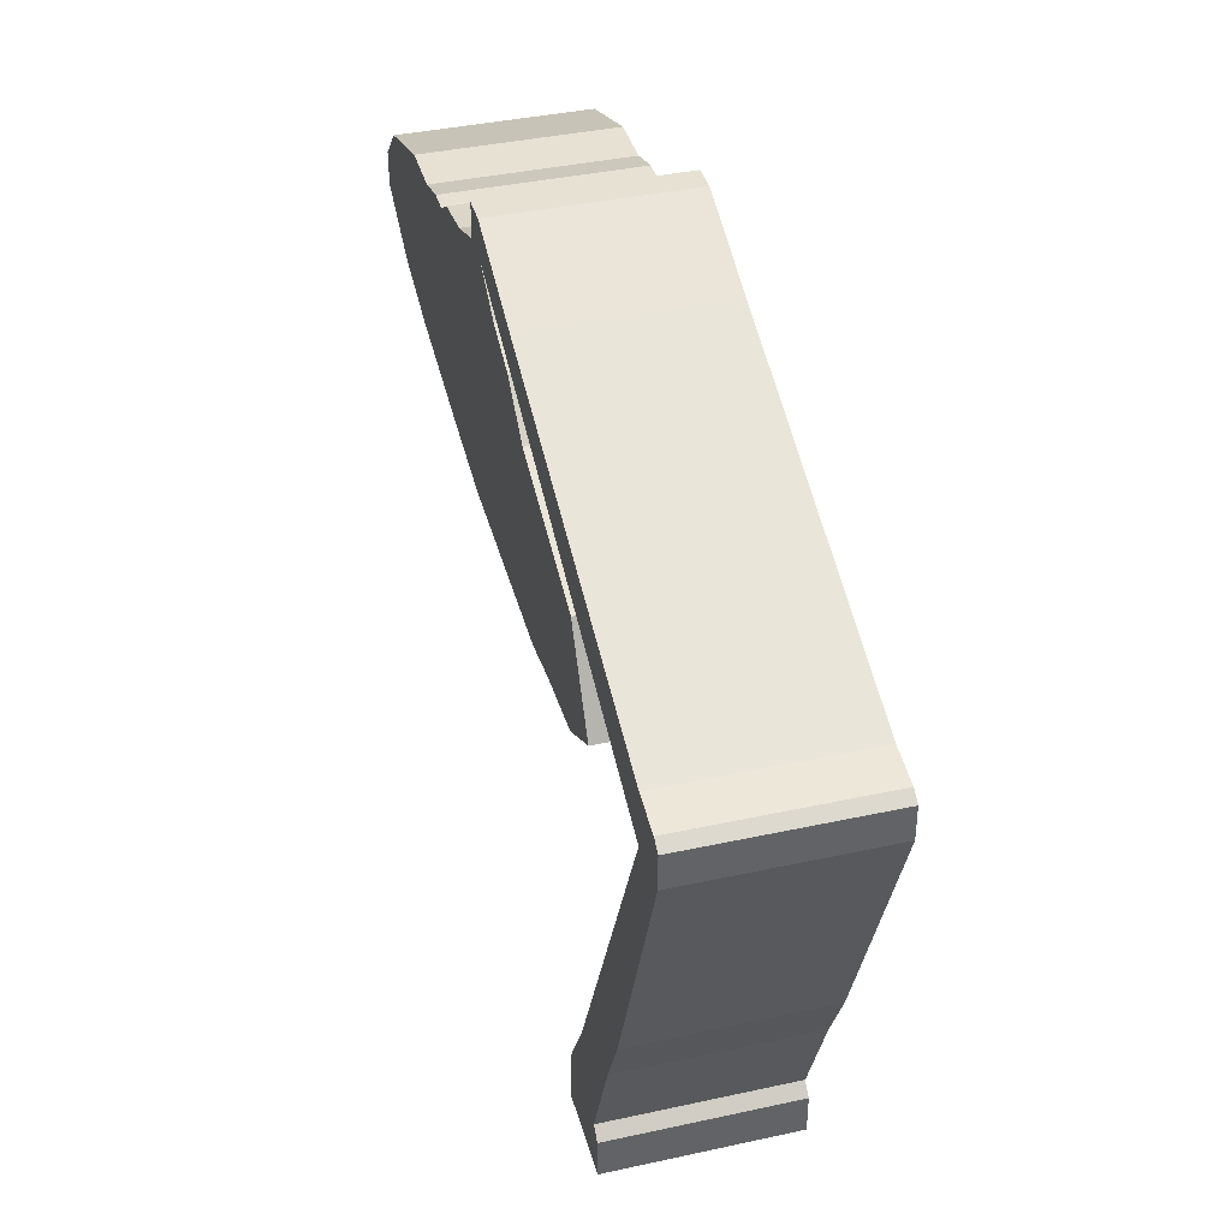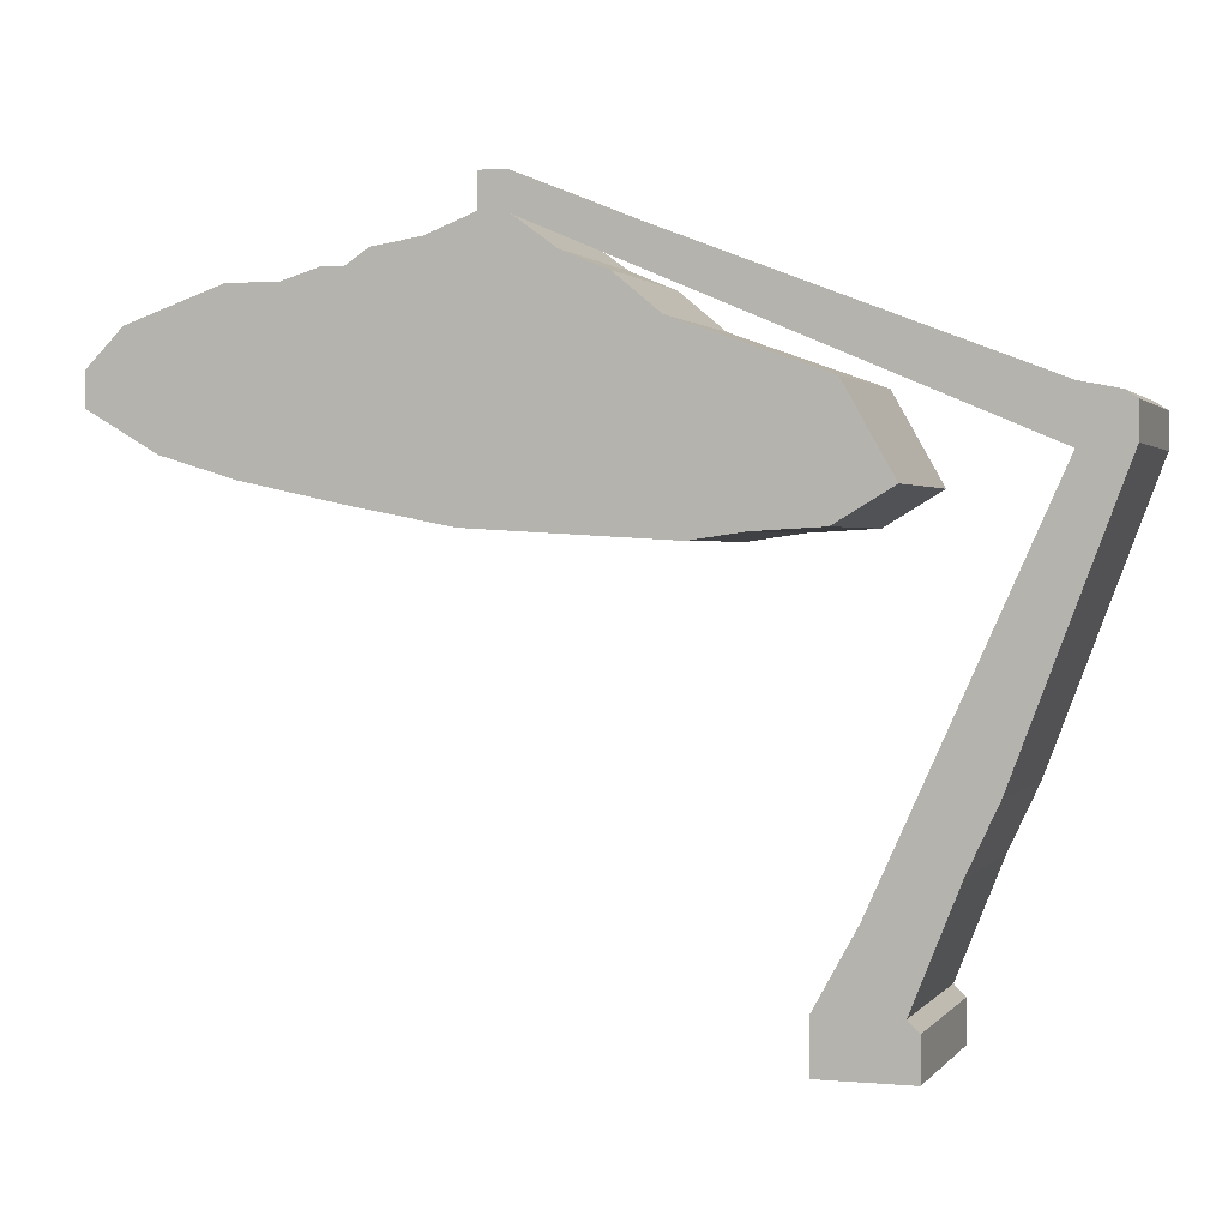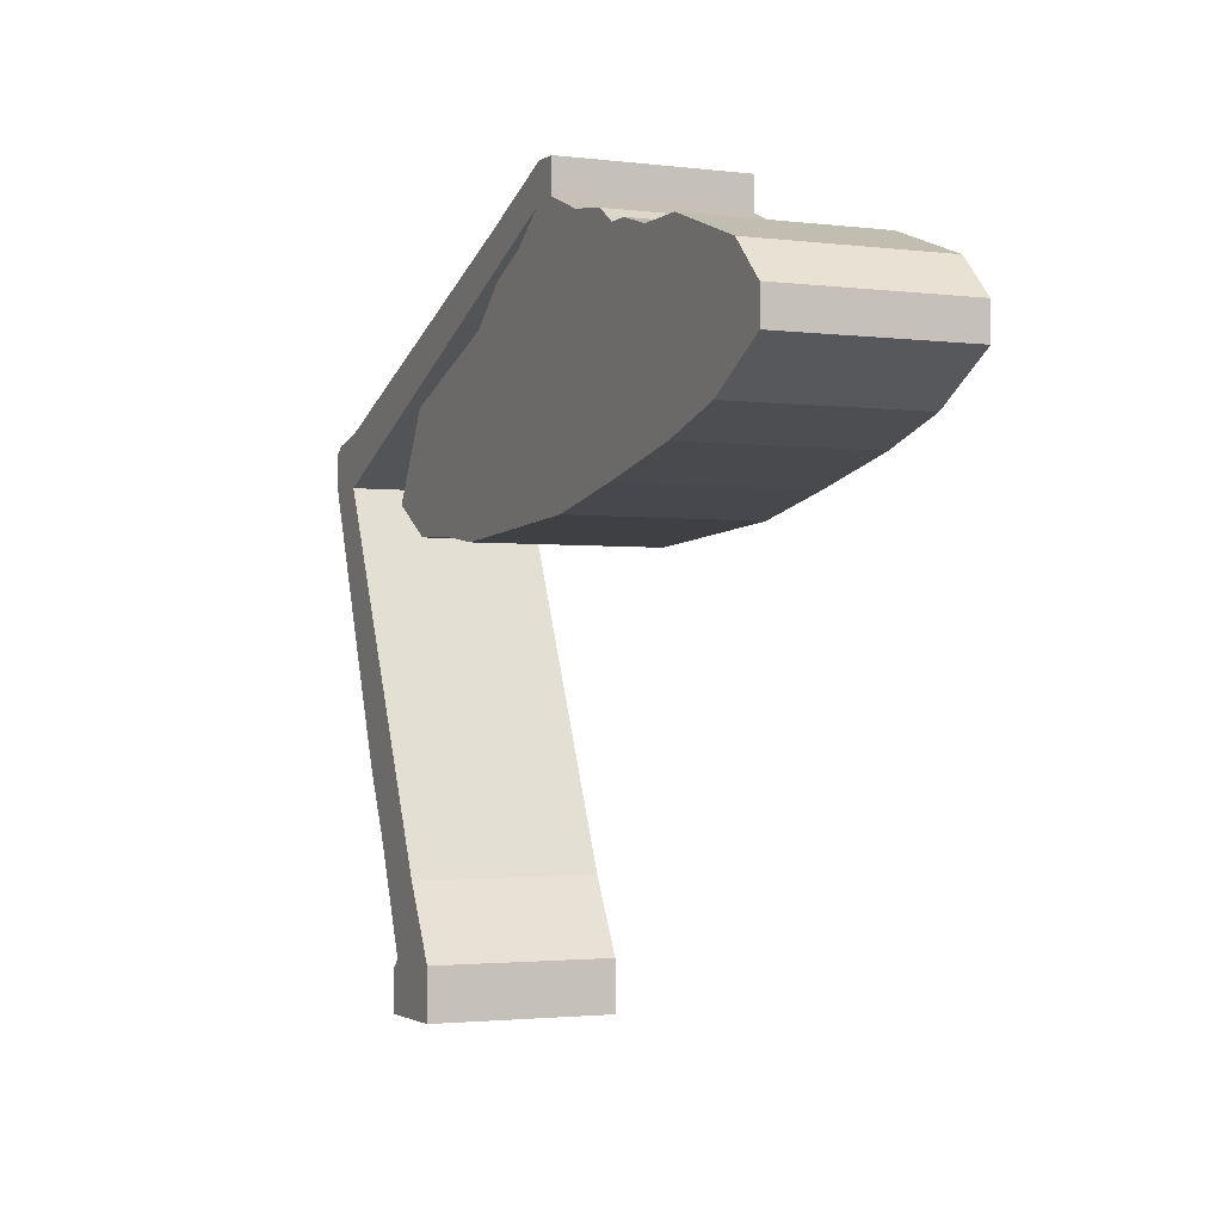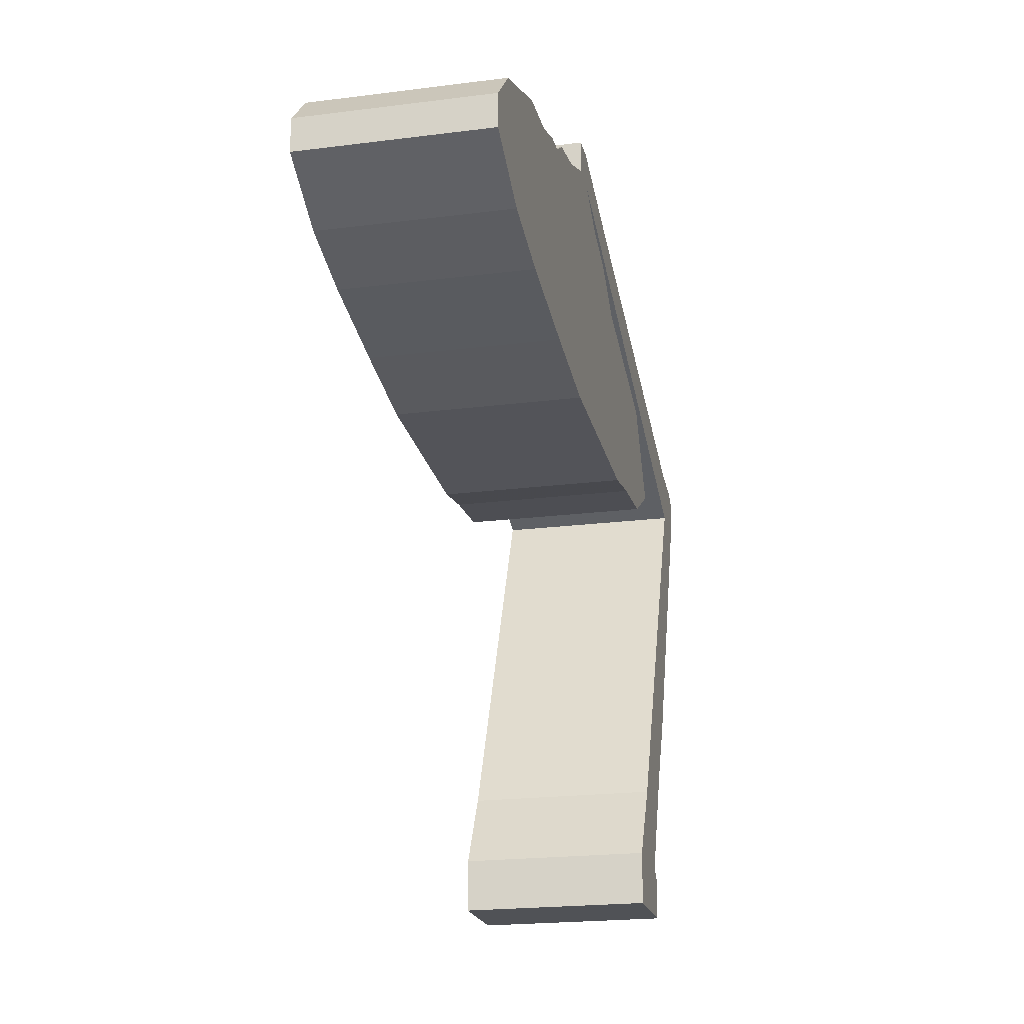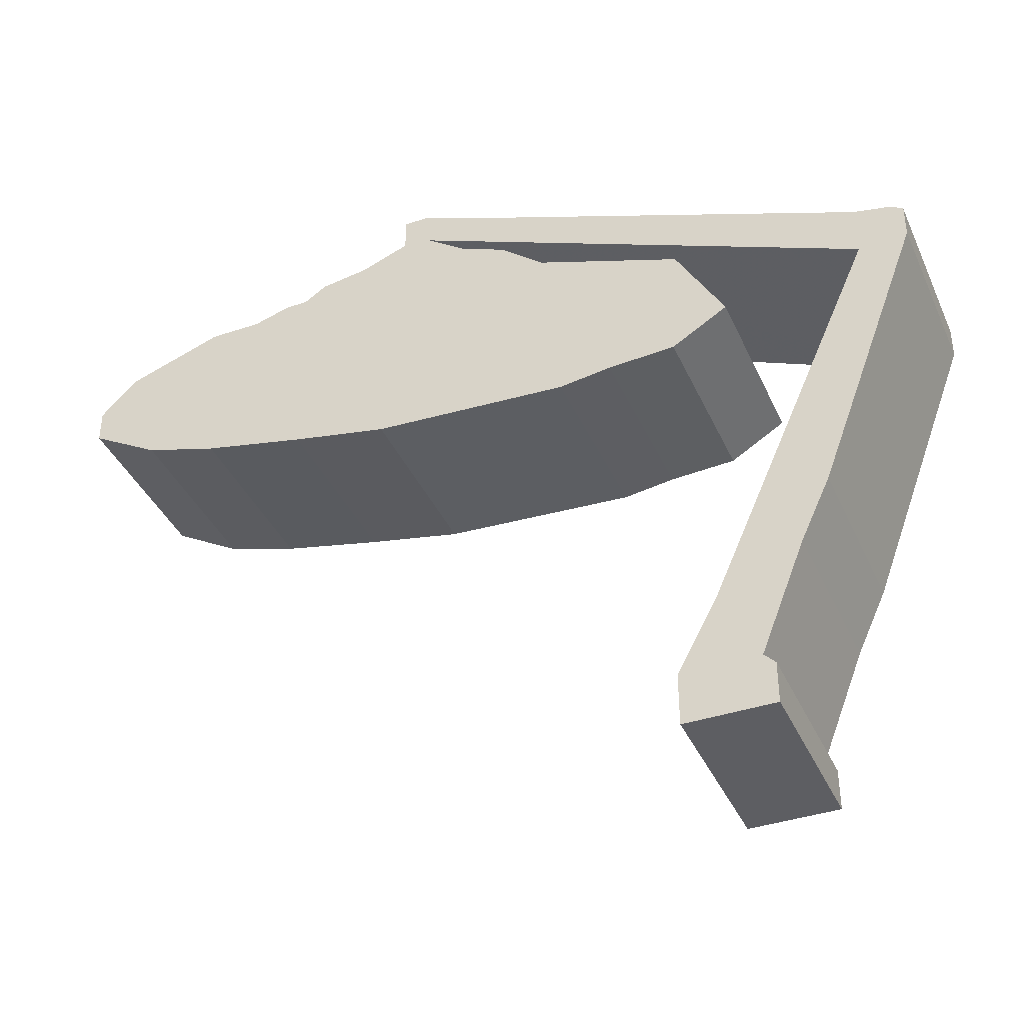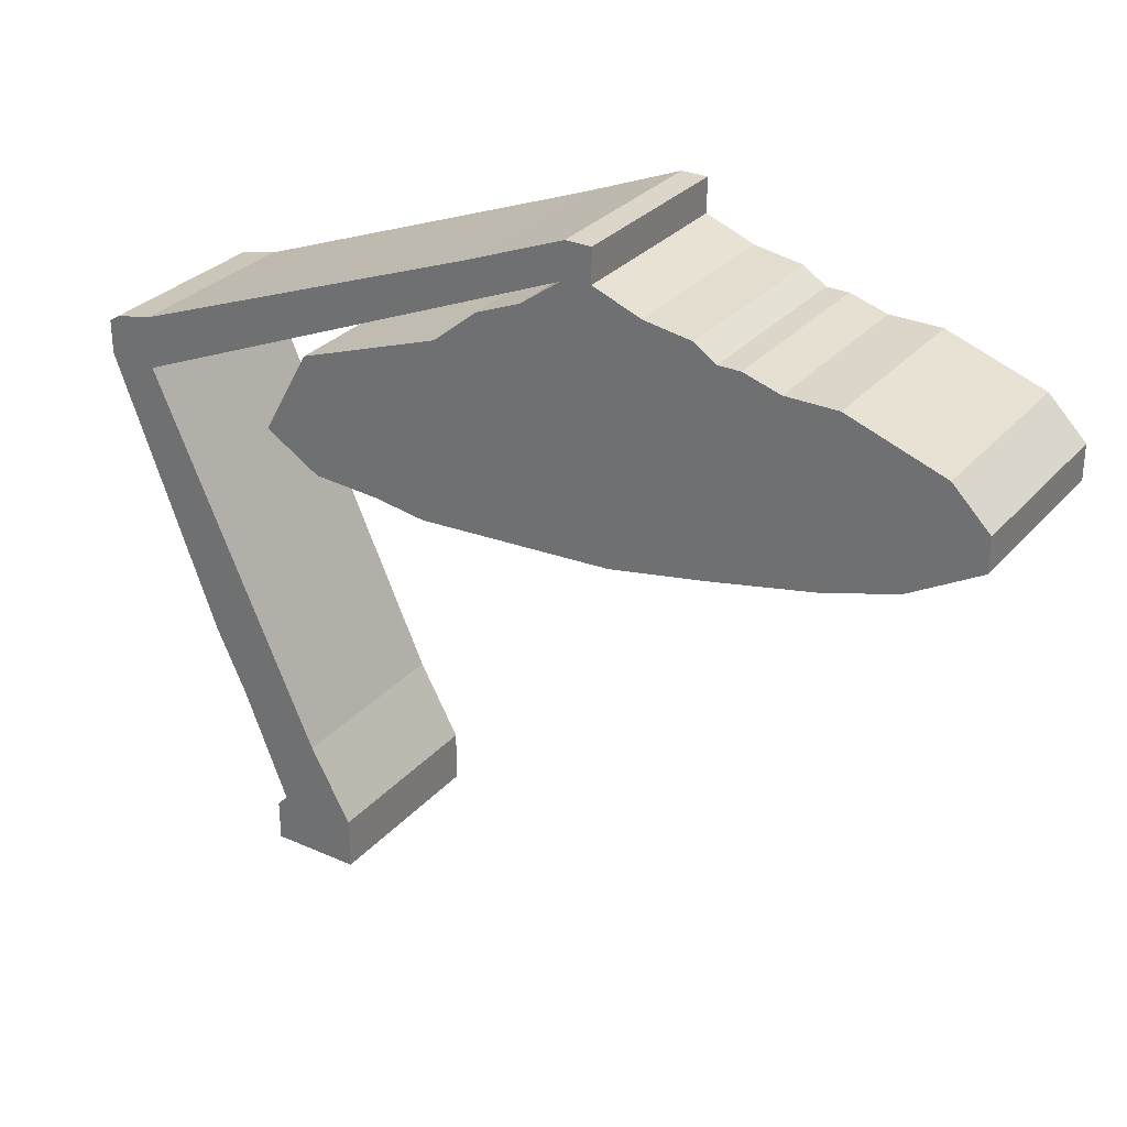
<metadata>
{"format":"obj","ext":"obj","renderer":"f3d","projection":"perspective","resolution":1024,"background":"white","views":[{"elev":39.4,"azim":74.8,"up":"+Y"},{"elev":1.3,"azim":18.5,"up":"+Y"},{"elev":-2.1,"azim":-114.4,"up":"+Y"},{"elev":-20.6,"azim":-76.9,"up":"+Y"},{"elev":-39.2,"azim":22.7,"up":"+Y"},{"elev":29.9,"azim":-147.0,"up":"+Y"}]}
</metadata>
<code>
g sbg_ocean_dm_parasol01_m
v -0.23 1.88 0
v -0.36 1.83 0
v -0.49 1.81 0
v -0.55 1.77 0
v -0.61 1.77 0
v -0.71 1.74 0
v -0.85 1.74 0
v -1.11 1.65 0
v -1.21 1.55 0
v -1.21 1.46 0
v -1.02 1.35 0
v -0.82 1.29 0
v -0.54 1.23 0
v -0.28 1.18 0
v 0.25 1.15 0
v 0.39 1.17 0
v 0.57 1.18 0
v 0.72 1.27 0
v 0.59 1.5 0
v 0.2 1.64 0
v 0.08 1.74 0
v -0.04 1.79 0
v -0.15 1.87 0
v 1.09 1.34 0
v 0.64 0.34 0
v 0.53 0.14 0
v 0.53 0 0
v 0.77 0 0
v 0.77 0.11 0
v 0.74 0.14 0
v 0.86 0.44 0
v 0.94 0.61 0
v 1.22 1.35 0
v 1.22 1.44 0
v 1.19 1.46 0
v 1.09 1.48 0
v 0.11 1.86 0
v -0.16 1.97 0
v -0.23 1.97 0
v -0.23 1.88 0.5
v -0.36 1.83 0.5
v -0.49 1.81 0.5
v -0.55 1.77 0.5
v -0.61 1.77 0.5
v -0.71 1.74 0.5
v -0.85 1.74 0.5
v -1.11 1.65 0.5
v -1.21 1.55 0.5
v -1.21 1.46 0.5
v -1.02 1.35 0.5
v -0.82 1.29 0.5
v -0.54 1.23 0.5
v -0.28 1.18 0.5
v 0.25 1.15 0.5
v 0.39 1.17 0.5
v 0.57 1.18 0.5
v 0.72 1.27 0.5
v 0.59 1.5 0.5
v 0.2 1.64 0.5
v 0.08 1.74 0.5
v -0.04 1.79 0.5
v -0.15 1.87 0.5
v 1.09 1.34 0.5
v 0.64 0.34 0.5
v 0.53 0.14 0.5
v 0.53 0 0.5
v 0.77 0 0.5
v 0.77 0.11 0.5
v 0.74 0.14 0.5
v 0.86 0.44 0.5
v 0.94 0.61 0.5
v 1.22 1.35 0.5
v 1.22 1.44 0.5
v 1.19 1.46 0.5
v 1.09 1.48 0.5
v 0.11 1.86 0.5
v -0.16 1.97 0.5
v -0.23 1.97 0.5
g sbg_ocean_dm_parasol01_m_0
f 39 38 1
f 38 37 23
f 36 35 24
f 35 34 33
f 37 36 24
f 32 31 25
f 26 25 30
f 30 29 28
f 30 28 27
f 31 30 25
f 27 26 30
f 32 25 24
f 33 32 24
f 35 33 24
f 37 24 23
f 14 21 20
f 17 16 19
f 16 15 20
f 19 18 17
f 14 22 21
f 16 20 19
f 38 23 1
f 15 14 20
f 5 4 13
f 8 7 11
f 7 6 12
f 13 12 6
f 12 11 7
f 10 8 11
f 9 8 10
f 13 4 2
f 6 5 13
f 14 13 2
f 4 3 2
f 14 2 22
f 2 1 22
f 1 23 22
f 39 77 38
f 77 39 78
f 1 78 39
f 78 1 40
f 38 76 37
f 76 38 77
f 36 74 35
f 74 36 75
f 34 72 33
f 72 34 73
f 35 73 34
f 73 35 74
f 37 75 36
f 75 37 76
f 32 70 31
f 70 32 71
f 26 64 25
f 64 26 65
f 29 67 28
f 67 29 68
f 30 68 29
f 68 30 69
f 28 66 27
f 66 28 67
f 31 69 30
f 69 31 70
f 27 65 26
f 65 27 66
f 25 63 24
f 63 25 64
f 33 71 32
f 71 33 72
f 24 62 23
f 62 24 63
f 21 59 20
f 59 21 60
f 17 55 16
f 55 17 56
f 16 54 15
f 54 16 55
f 18 56 17
f 56 18 57
f 19 57 18
f 57 19 58
f 22 60 21
f 60 22 61
f 20 58 19
f 58 20 59
f 15 53 14
f 53 15 54
f 5 43 4
f 43 5 44
f 8 46 7
f 46 8 47
f 7 45 6
f 45 7 46
f 13 51 12
f 51 13 52
f 12 50 11
f 50 12 51
f 11 49 10
f 49 11 50
f 9 47 8
f 47 9 48
f 10 48 9
f 48 10 49
f 6 44 5
f 44 6 45
f 14 52 13
f 52 14 53
f 3 41 2
f 41 3 42
f 4 42 3
f 42 4 43
f 2 40 1
f 40 2 41
f 23 61 22
f 61 23 62
f 40 77 78
f 62 76 77
f 63 74 75
f 72 73 74
f 63 75 76
f 64 70 71
f 69 64 65
f 67 68 69
f 66 67 69
f 64 69 70
f 69 65 66
f 63 64 71
f 63 71 72
f 63 72 74
f 62 63 76
f 59 60 53
f 58 55 56
f 59 54 55
f 56 57 58
f 60 61 53
f 58 59 55
f 40 62 77
f 59 53 54
f 52 43 44
f 50 46 47
f 51 45 46
f 45 51 52
f 46 50 51
f 50 47 49
f 49 47 48
f 41 43 52
f 52 44 45
f 41 52 53
f 41 42 43
f 61 41 53
f 61 40 41
f 61 62 40

</code>
